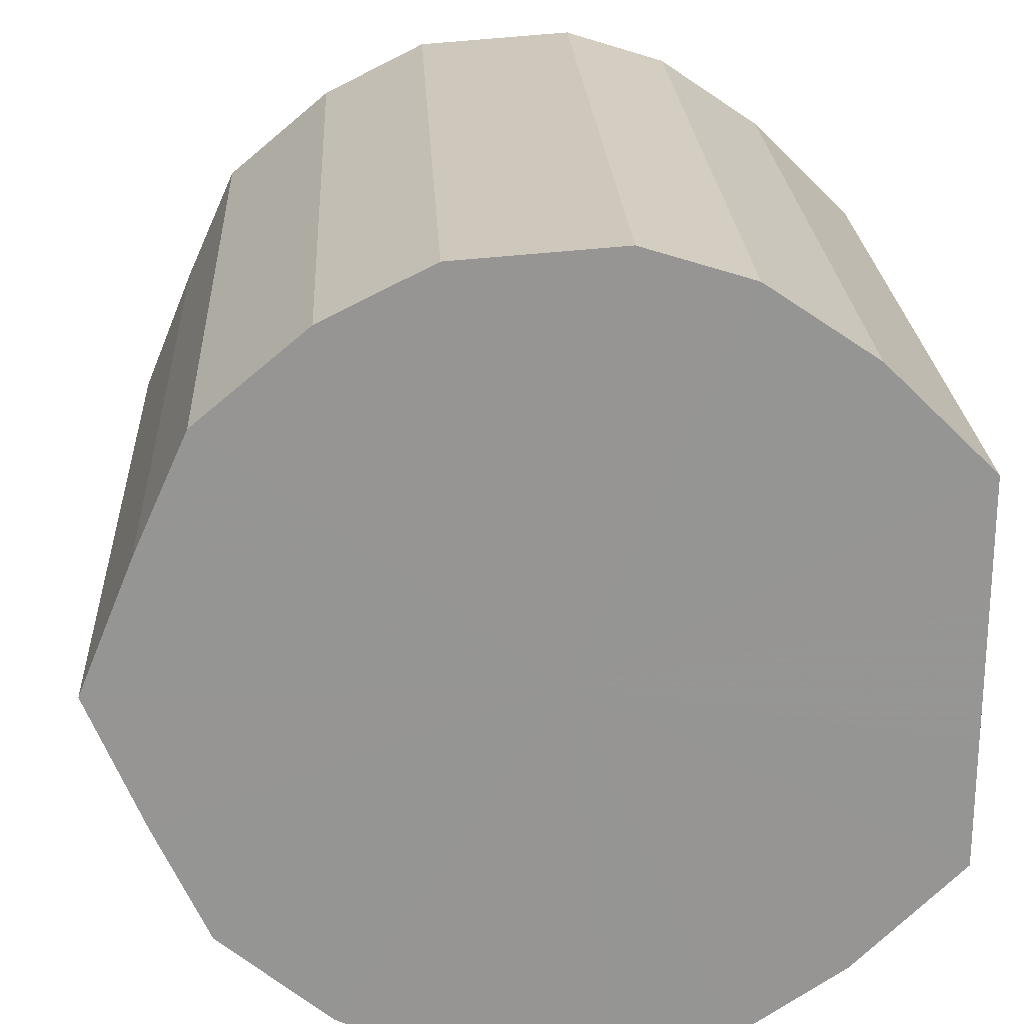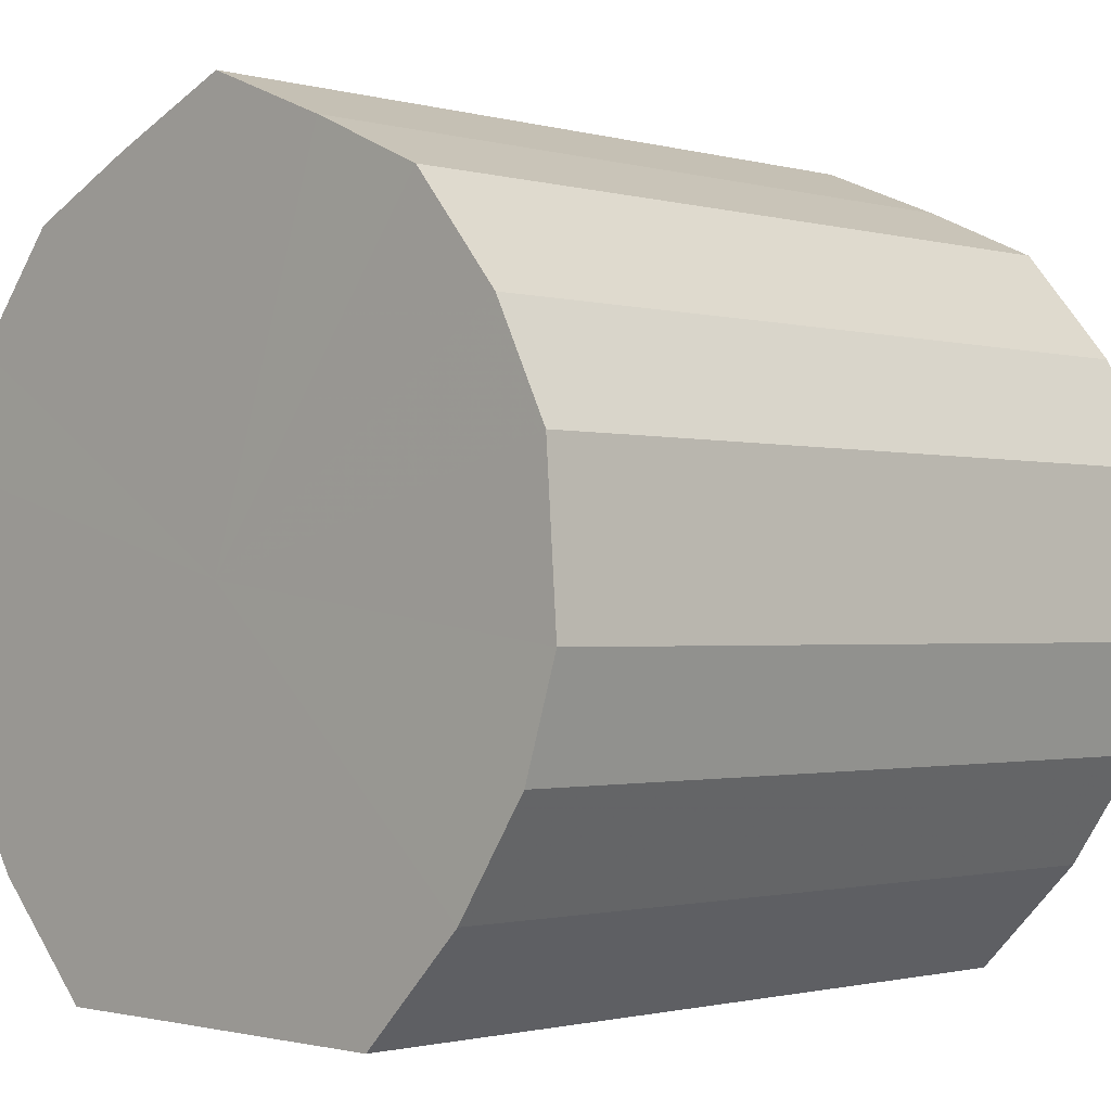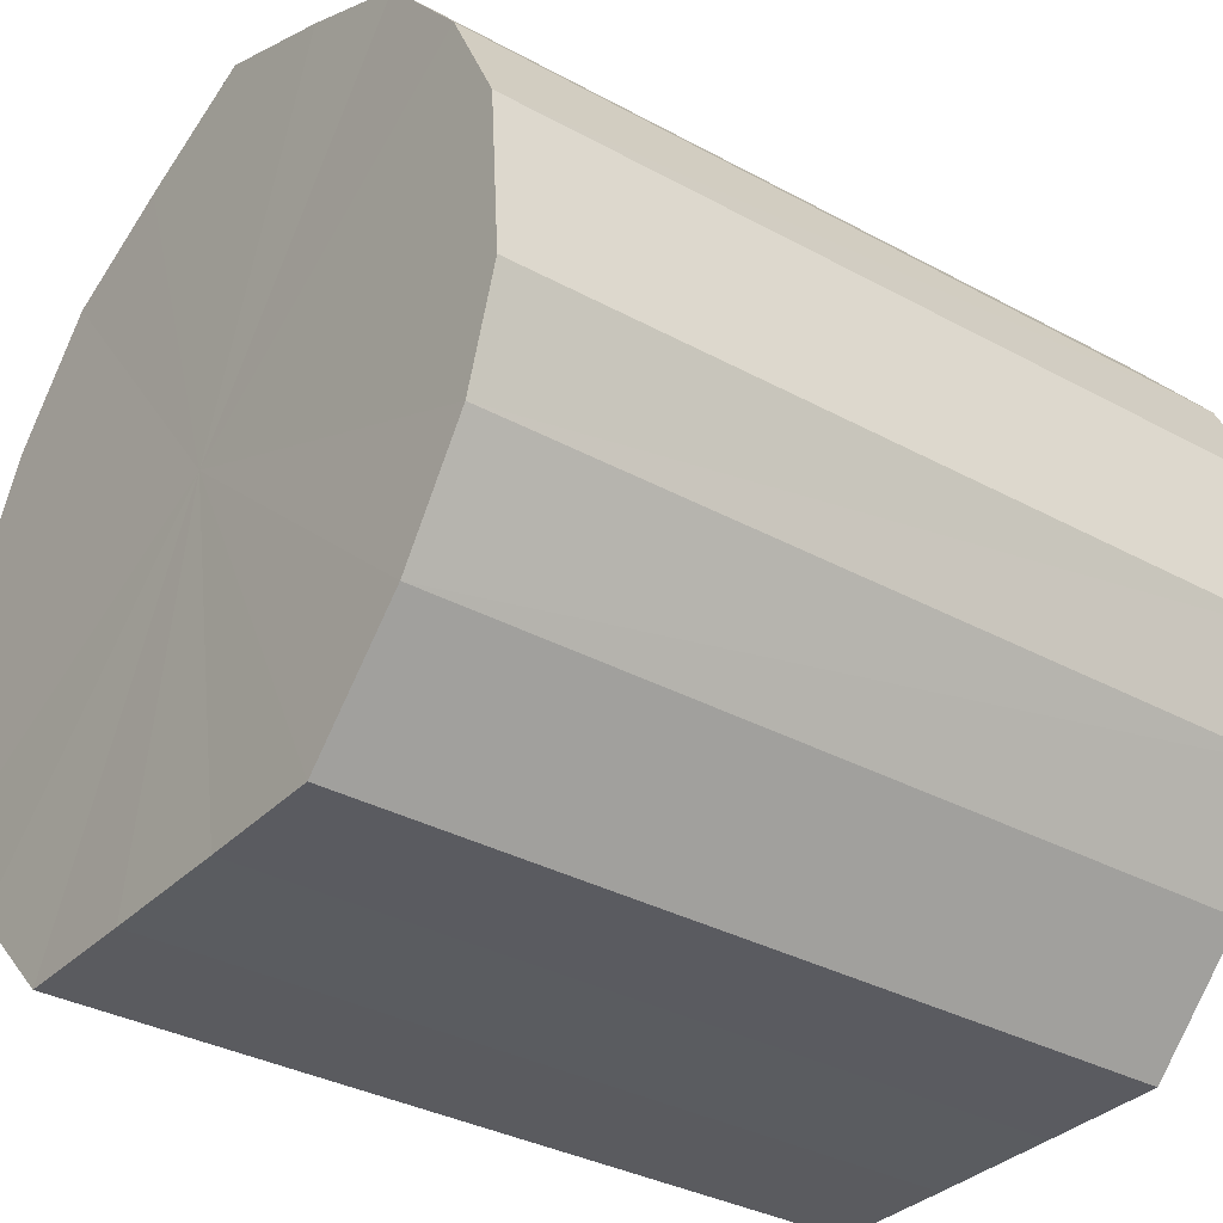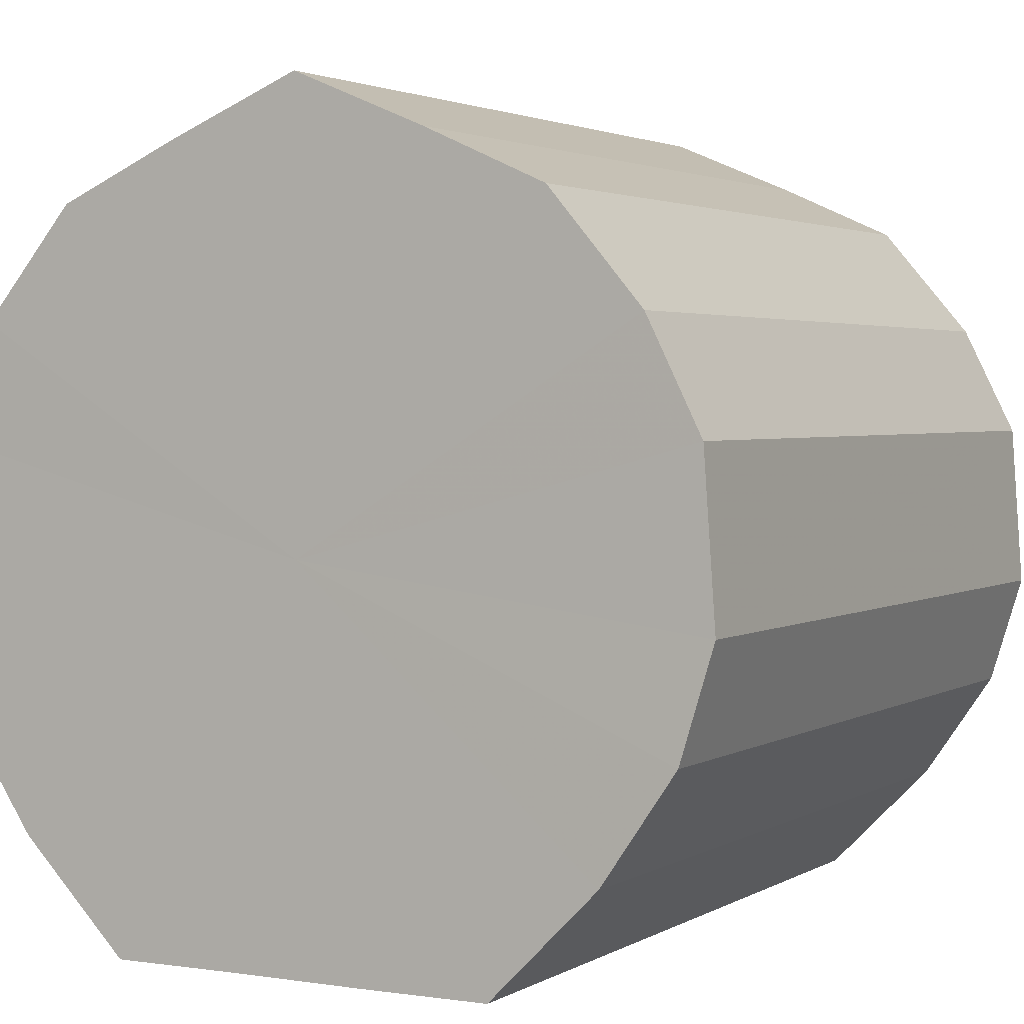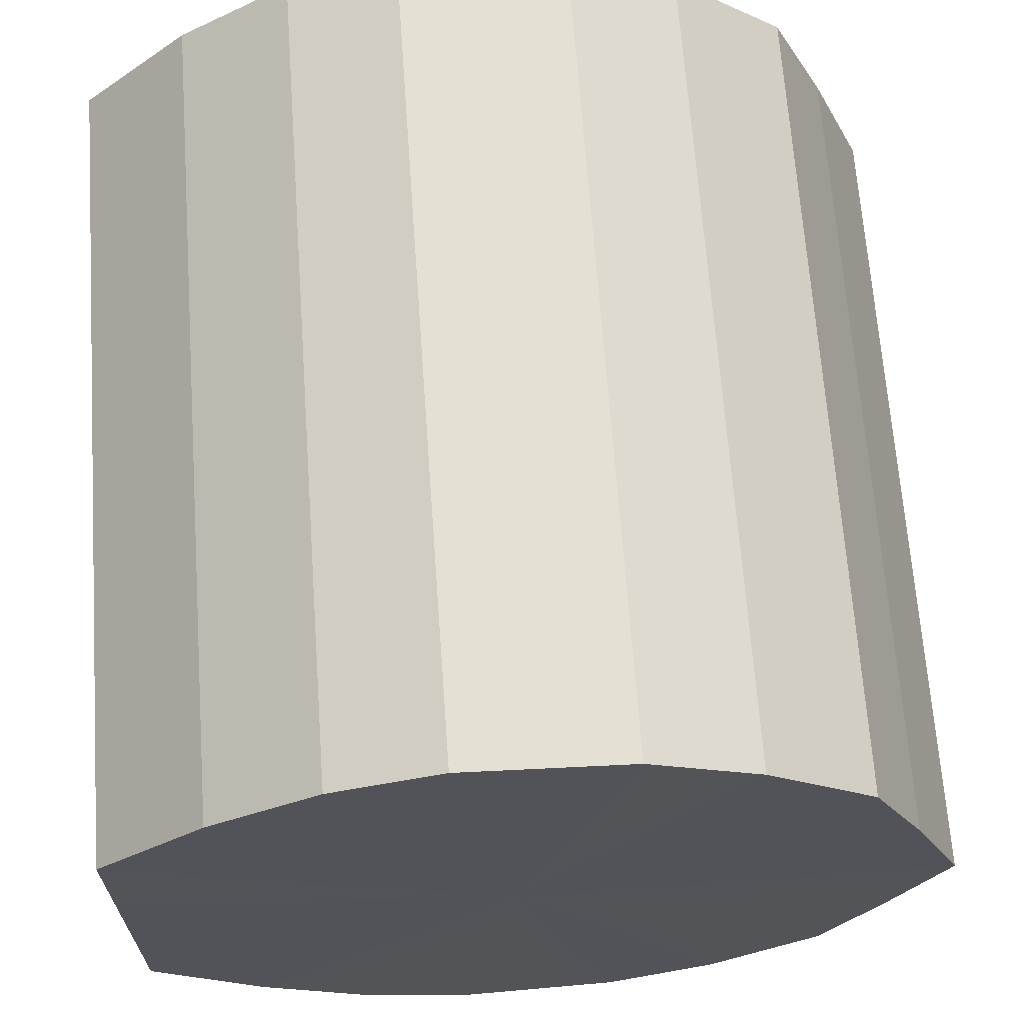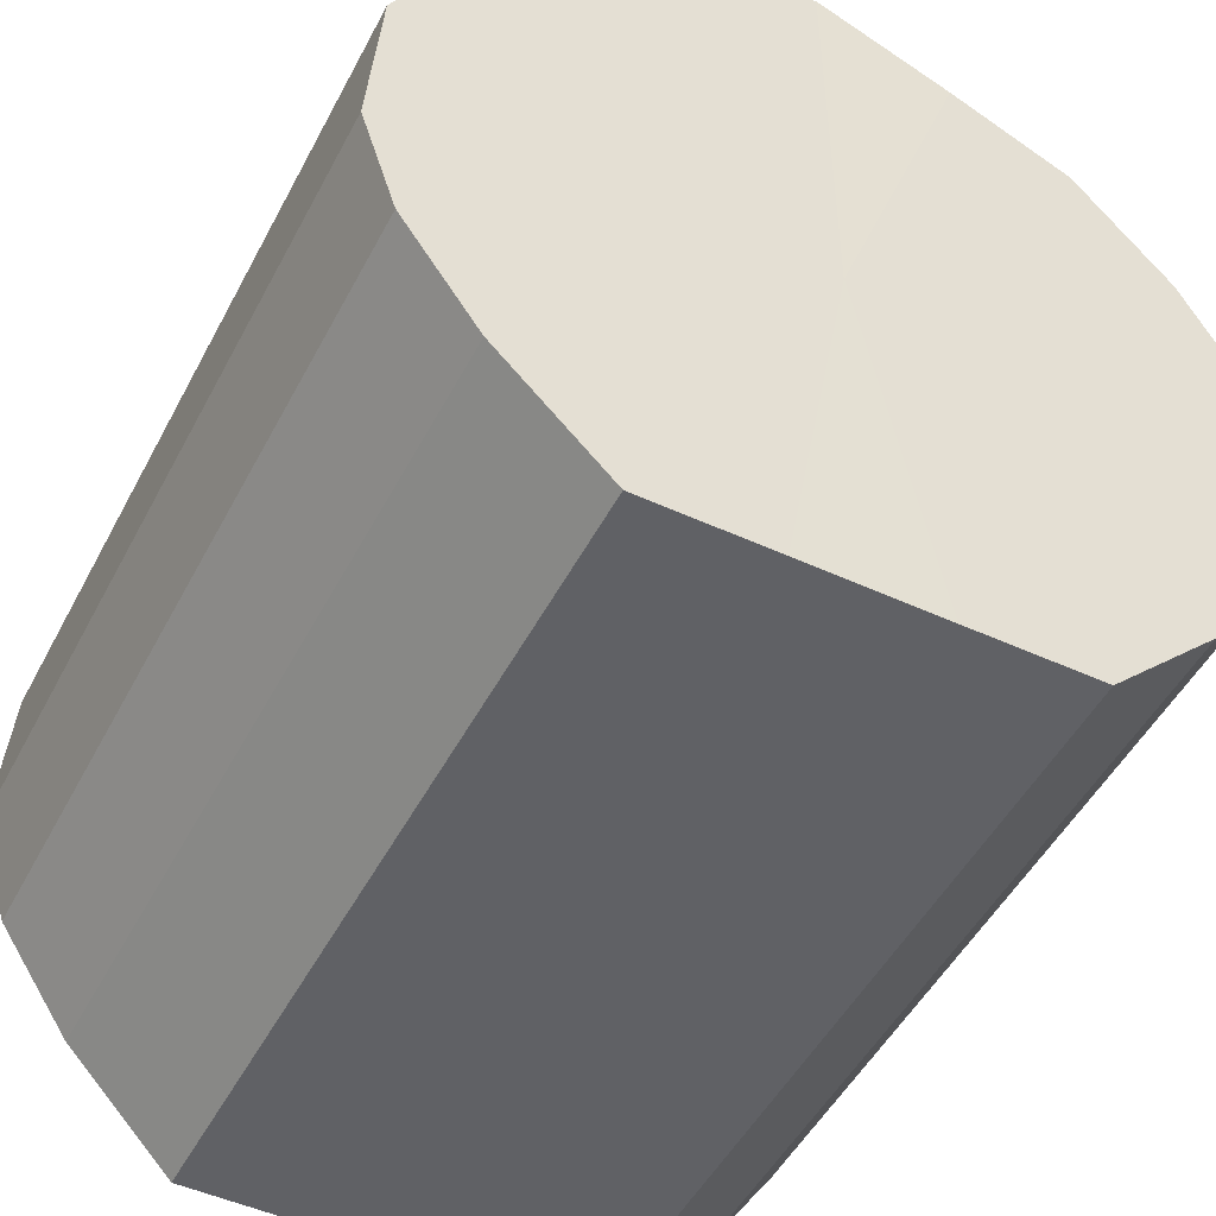
<metadata>
{"format":"obj","ext":"obj","renderer":"f3d","projection":"perspective","resolution":1024,"background":"white","views":[{"elev":22.8,"azim":-92.9,"up":"+Z"},{"elev":-1.3,"azim":135.2,"up":"+Y"},{"elev":-33.6,"azim":-36.8,"up":"+Y"},{"elev":2.4,"azim":118.5,"up":"+Y"},{"elev":66.8,"azim":85.9,"up":"+Z"},{"elev":-49.6,"azim":63.0,"up":"+Y"}]}
</metadata>
<code>
o 7757
v 2248 1880 14.04
v 2248 1880 14.02
v 2248 1880 14.04
v 2248 1880 14
v 2248 1880 14.02
v 2248 1880 14.07
v 2248 1880 14.07
v 2248 1880 13.98
v 2248 1880 14
v 2248 1880 14.09
v 2248 1880 14.09
v 2248 1880 13.97
v 2248 1880 13.98
v 2248 1880 14.11
v 2248 1880 14.11
v 2248 1880 13.97
v 2248 1880 13.97
v 2248 1880 14.12
v 2248 1880 14.12
v 2248 1880 13.97
v 2248 1880 13.97
v 2248 1880 14.12
v 2248 1880 14.12
v 2248 1880 13.99
v 2248 1880 13.97
v 2248 1880 14.11
v 2248 1880 14.11
v 2248 1880 14.01
v 2248 1880 13.99
v 2248 1880 14.1
v 2248 1880 14.1
v 2248 1880 14.03
v 2248 1880 14.01
v 2248 1880 14.08
v 2248 1880 14.08
v 2248 1880 14.06
v 2248 1880 14.03
v 2248 1880 14.06
v 2248 1880 14.04
v 2248 1880 14.02
v 2248 1880 14.02
v 2248 1880 14
v 2248 1880 14
v 2248 1880 14.07
v 2248 1880 14.04
v 2248 1880 14.09
v 2248 1880 14.07
v 2248 1880 13.98
v 2248 1880 13.98
v 2248 1880 14.11
v 2248 1880 14.09
v 2248 1880 14.12
v 2248 1880 14.11
v 2248 1880 13.97
v 2248 1880 13.97
v 2248 1880 14.12
v 2248 1880 14.12
v 2248 1880 14.11
v 2248 1880 14.12
v 2248 1880 13.97
v 2248 1880 13.97
v 2248 1880 14.1
v 2248 1880 14.11
v 2248 1880 14.08
v 2248 1880 14.1
v 2248 1880 13.97
v 2248 1880 13.97
v 2248 1880 14.06
v 2248 1880 14.08
v 2248 1880 14.03
v 2248 1880 14.06
v 2248 1880 13.99
v 2248 1880 13.99
v 2248 1880 14.01
v 2248 1880 14.03
v 2248 1880 14.01
v 2248 1880 14.04
v 2248 1880 14.02
v 2248 1880 14.04
v 2248 1880 14
v 2248 1880 14.07
v 2248 1880 13.98
v 2248 1880 14.09
v 2248 1880 13.97
v 2248 1880 14.11
v 2248 1880 13.97
v 2248 1880 14.12
v 2248 1880 13.97
v 2248 1880 14.12
v 2248 1880 13.99
v 2248 1880 14.11
v 2248 1880 14.01
v 2248 1880 14.1
v 2248 1880 14.03
v 2248 1880 14.08
v 2248 1880 14.06
v 2248 1880 14.04
v 2248 1880 14.04
v 2248 1880 14.02
v 2248 1880 14.07
v 2248 1880 14
v 2248 1880 14.09
v 2248 1880 13.98
v 2248 1880 14.11
v 2248 1880 13.97
v 2248 1880 14.12
v 2248 1880 13.97
v 2248 1880 14.12
v 2248 1880 13.97
v 2248 1880 14.11
v 2248 1880 13.99
v 2248 1880 14.1
v 2248 1880 14.01
v 2248 1880 14.08
v 2248 1880 14.03
v 2248 1880 14.06
f 1 2 3
f 2 4 5
f 6 1 7
f 4 8 9
f 10 6 11
f 8 12 13
f 14 10 15
f 12 16 17
f 18 14 19
f 16 20 21
f 22 18 23
f 20 24 25
f 26 22 27
f 24 28 29
f 30 26 31
f 28 32 33
f 34 30 35
f 32 36 37
f 36 34 38
f 39 40 41
f 41 42 43
f 44 45 39
f 46 47 44
f 43 48 49
f 50 51 46
f 52 53 50
f 49 54 55
f 56 57 52
f 58 59 56
f 55 60 61
f 62 63 58
f 64 65 62
f 61 66 67
f 68 69 64
f 70 71 68
f 67 72 73
f 74 75 70
f 73 76 74
f 77 78 79
f 77 80 78
f 77 79 81
f 77 82 80
f 77 81 83
f 77 84 82
f 77 83 85
f 77 86 84
f 77 85 87
f 77 88 86
f 77 87 89
f 77 90 88
f 77 89 91
f 77 92 90
f 77 91 93
f 77 94 92
f 77 93 95
f 77 96 94
f 77 95 96
f 97 98 99
f 97 100 98
f 97 99 101
f 97 102 100
f 97 101 103
f 97 104 102
f 97 103 105
f 97 106 104
f 97 105 107
f 97 108 106
f 97 107 109
f 97 110 108
f 97 109 111
f 97 112 110
f 97 111 113
f 97 114 112
f 97 113 115
f 97 116 114
f 97 115 116

</code>
